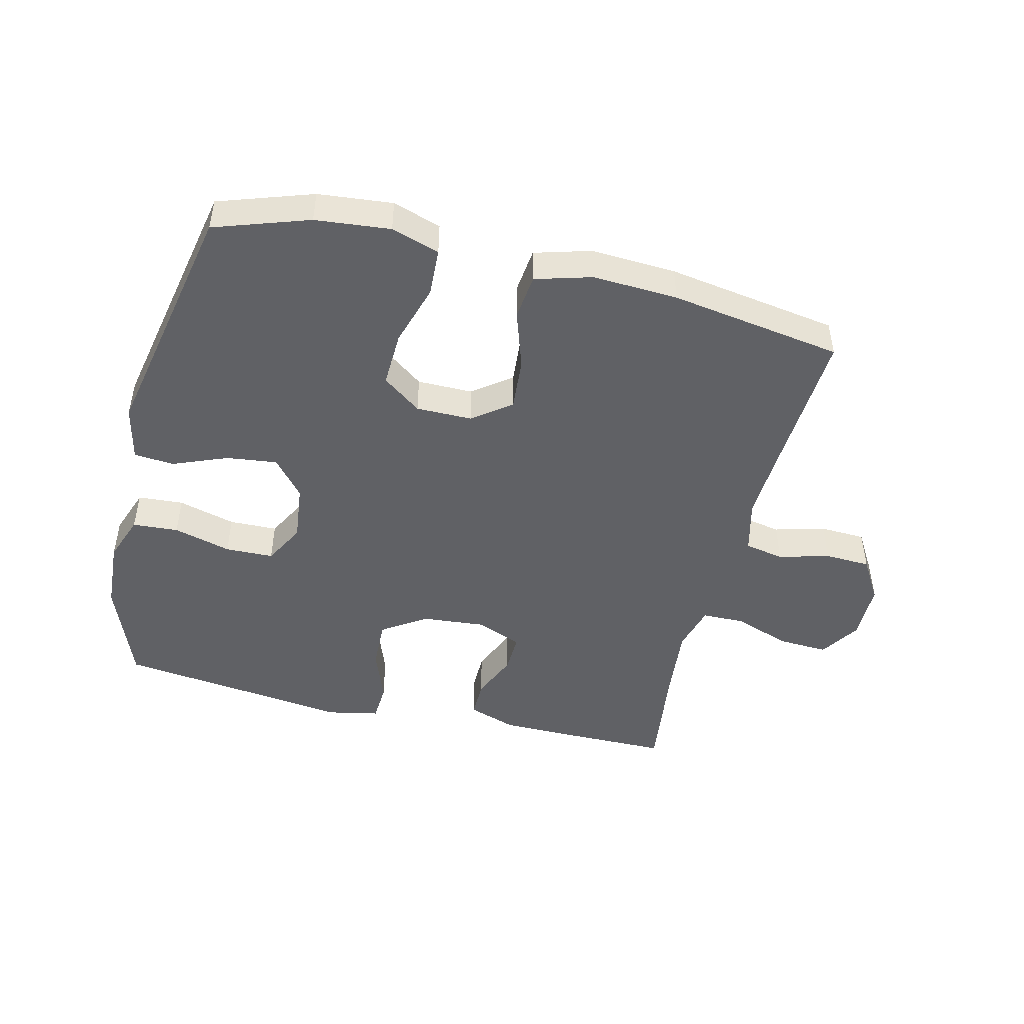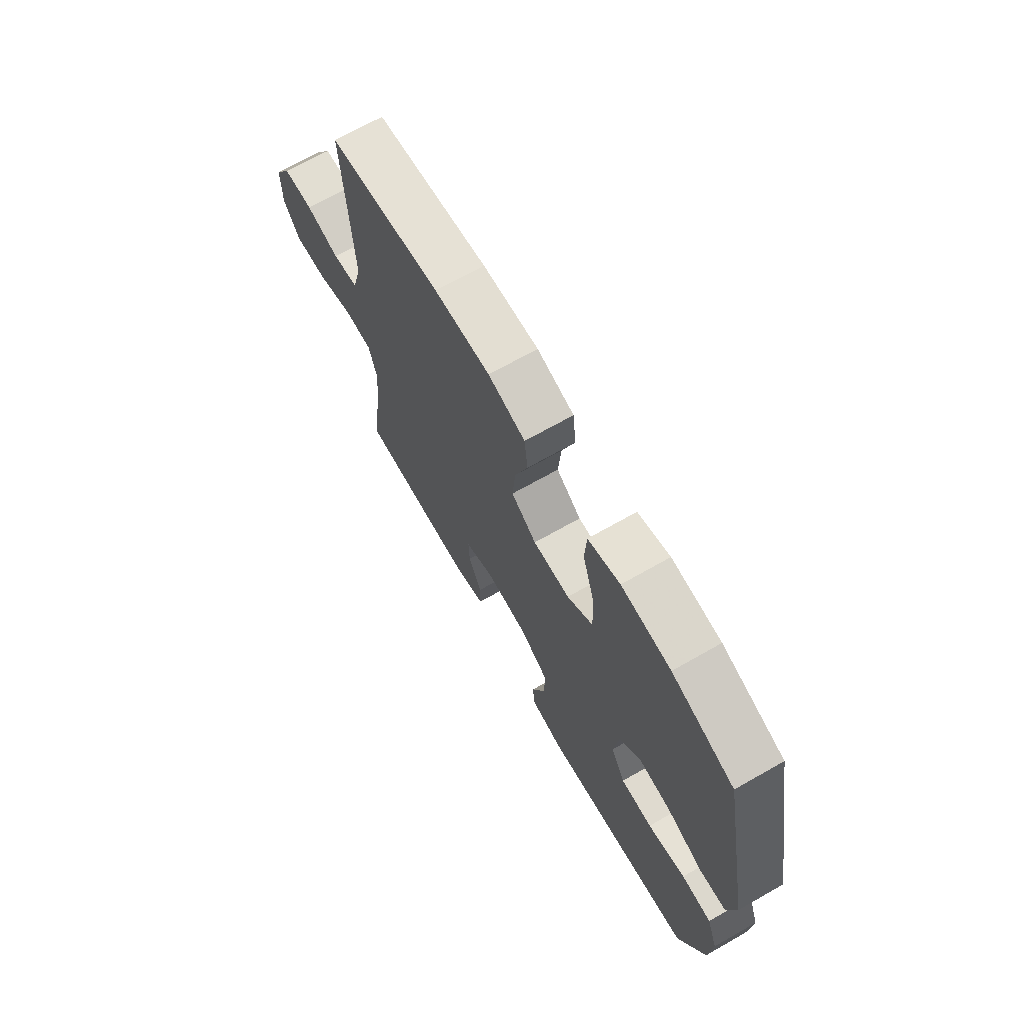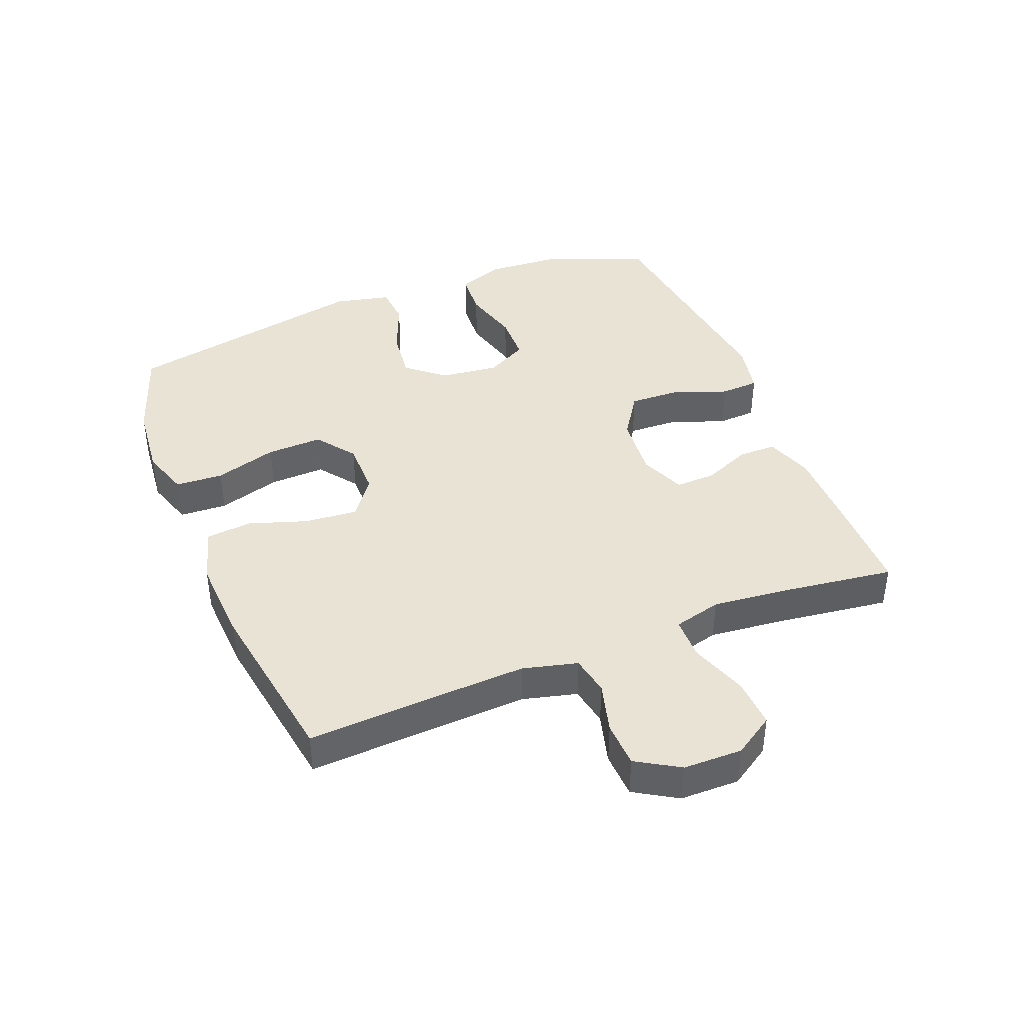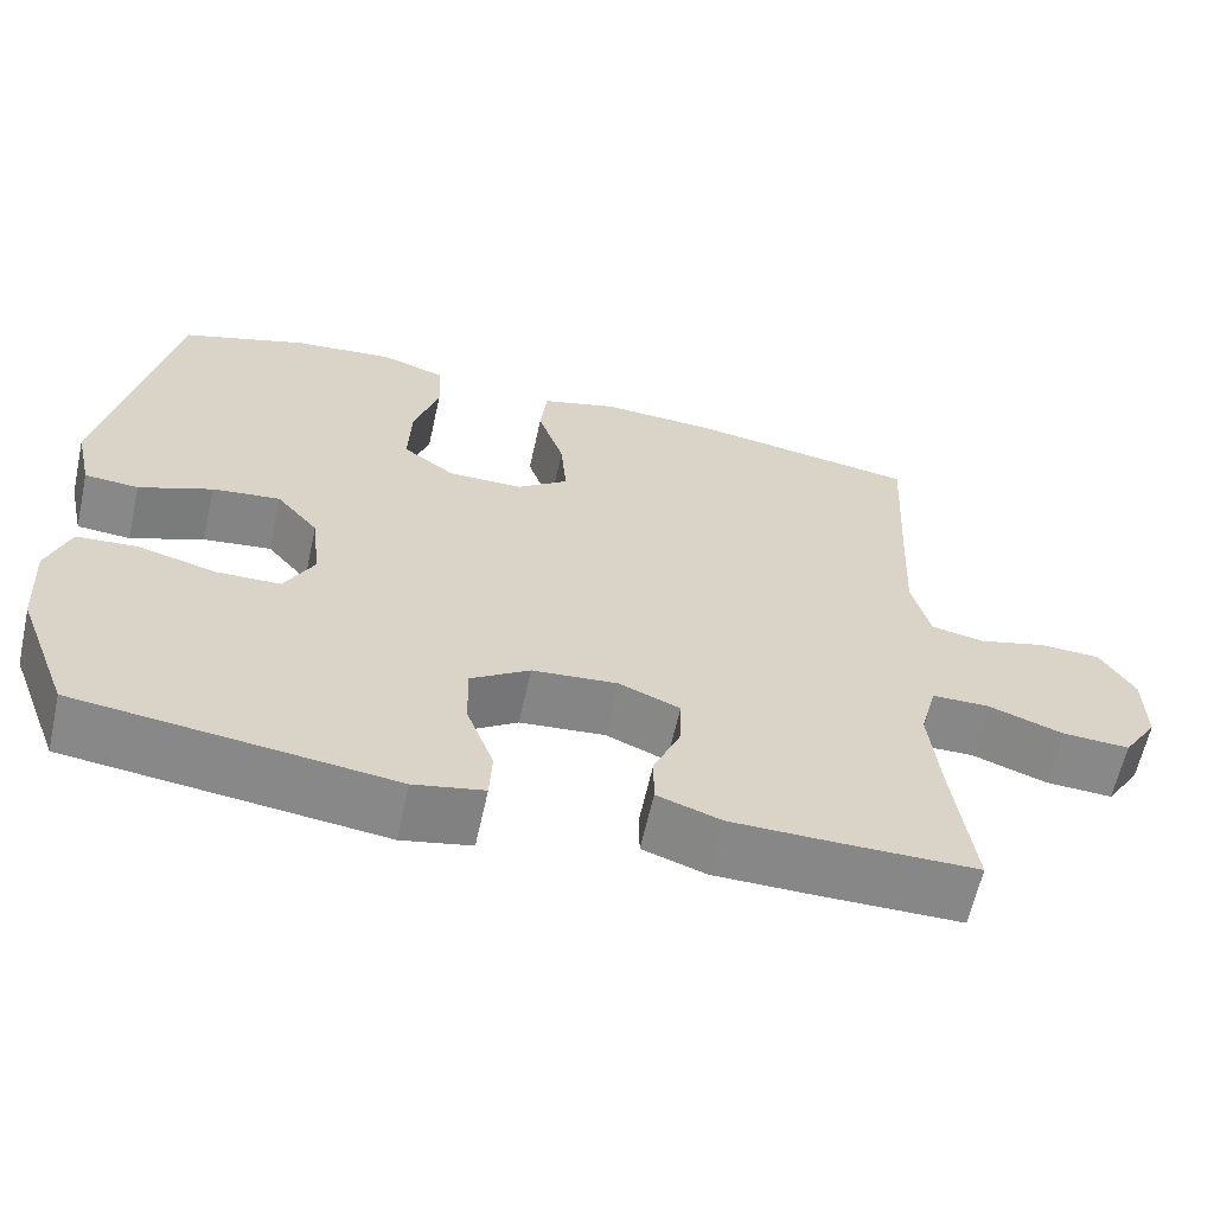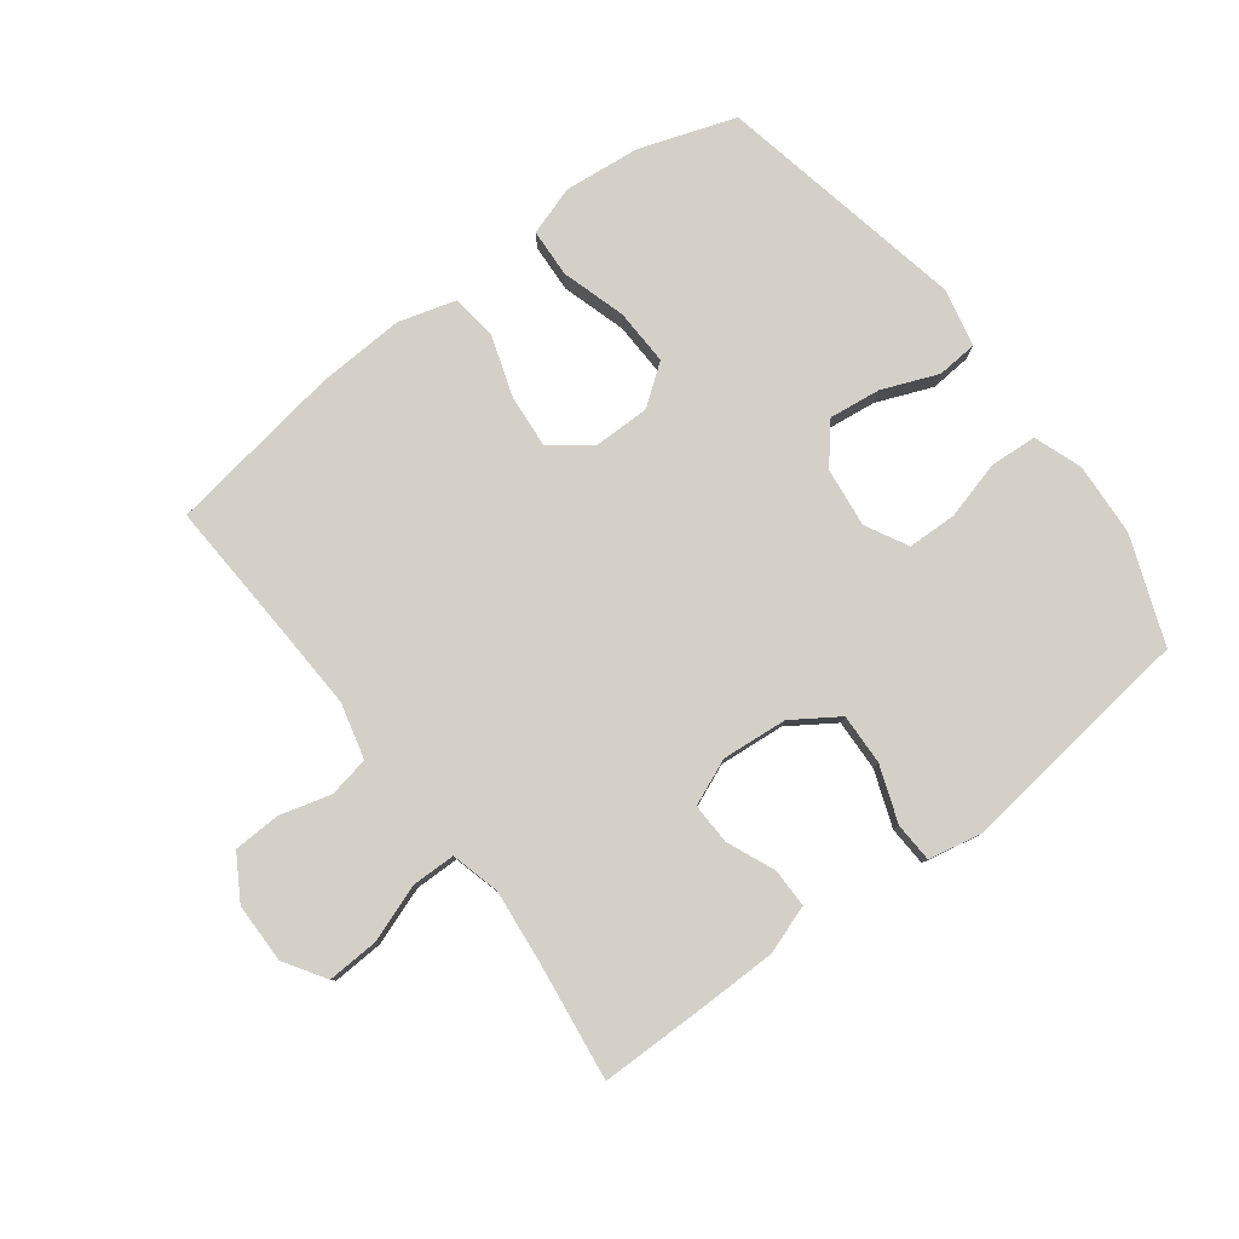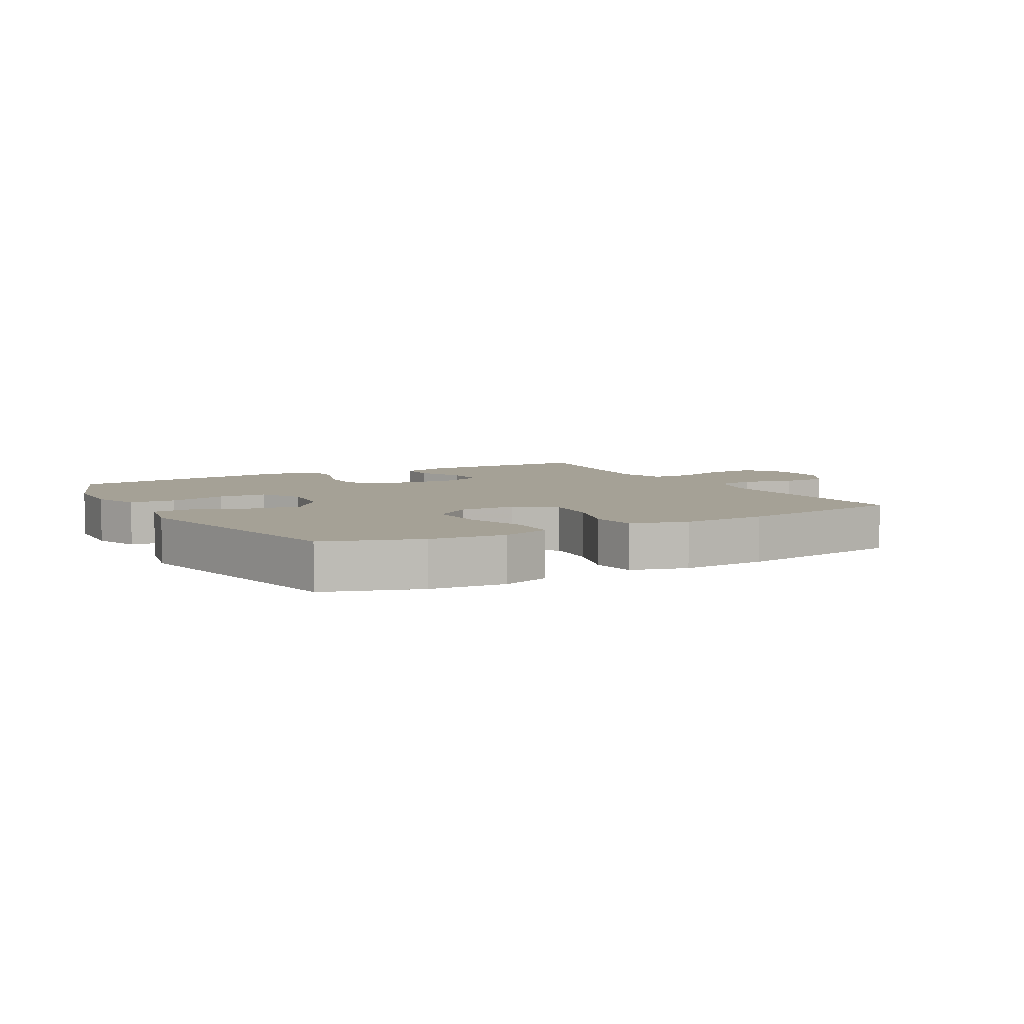
<metadata>
{"format":"obj","ext":"obj","renderer":"f3d","projection":"perspective","resolution":1024,"background":"white","views":[{"elev":-47.2,"azim":-13.8,"up":"+Y"},{"elev":69.6,"azim":-119.6,"up":"+Z"},{"elev":41.1,"azim":68.3,"up":"+Y"},{"elev":-62.5,"azim":-12.5,"up":"+Z"},{"elev":80.0,"azim":142.9,"up":"+Y"},{"elev":6.0,"azim":-29.6,"up":"+Y"}]}
</metadata>
<code>
v 0.5 0.07 -0.5
v 0.331 0.07 -0.501
v 0.212 0.07 -0.5
v 0.136 0.07 -0.474
v 0.136 0.07 -0.413
v 0.168 0.07 -0.338
v 0.17 0.07 -0.274
v 0.098 0.07 -0.244
v -0.004 0.07 -0.253
v -0.075 0.07 -0.3
v -0.072 0.07 -0.38
v -0.04 0.07 -0.467
v -0.043 0.07 -0.529
v -0.126 0.07 -0.546
v -0.254 0.07 -0.53
v -0.5 0.07 -0.5
v -0.563 0.07 -0.334
v -0.57 0.07 -0.22
v -0.543 0.07 -0.145
v -0.47 0.07 -0.14
v -0.378 0.07 -0.165
v -0.301 0.07 -0.163
v -0.266 0.07 -0.097
v -0.277 0.07 -0.004
v -0.327 0.07 0.056
v -0.408 0.07 0.046
v -0.495 0.07 0.011
v -0.559 0.07 0.016
v -0.579 0.07 0.106
v -0.5 0.07 0.5
v -0.35 0.07 0.551
v -0.231 0.07 0.563
v -0.154 0.07 0.538
v -0.15 0.07 0.462
v -0.18 0.07 0.362
v -0.183 0.07 0.273
v -0.121 0.07 0.227
v -0.032 0.07 0.227
v 0.029 0.07 0.273
v 0.022 0.07 0.357
v -0.009 0.07 0.451
v -0.001 0.07 0.524
v 0.089 0.07 0.55
v 0.225 0.07 0.543
v 0.5 0.07 0.5
v 0.488 0.07 0.275
v 0.482 0.07 0.147
v 0.504 0.07 0.06
v 0.567 0.07 0.048
v 0.648 0.07 0.07
v 0.721 0.07 0.067
v 0.762 0.07 -0.001
v 0.763 0.07 -0.095
v 0.722 0.07 -0.159
v 0.642 0.07 -0.155
v 0.552 0.07 -0.123
v 0.484 0.07 -0.124
v 0.464 0.07 -0.2
v 0.476 0.07 -0.317
v 0.5 0 -0.5
v 0.331 0 -0.501
v 0.212 0 -0.5
v 0.136 0 -0.474
v 0.136 0 -0.413
v 0.168 0 -0.338
v 0.17 0 -0.274
v 0.098 0 -0.244
v -0.004 0 -0.253
v -0.075 0 -0.3
v -0.072 0 -0.38
v -0.04 0 -0.467
v -0.043 0 -0.529
v -0.126 0 -0.546
v -0.254 0 -0.53
v -0.5 0 -0.5
v -0.563 0 -0.334
v -0.57 0 -0.22
v -0.543 0 -0.145
v -0.47 0 -0.14
v -0.378 0 -0.165
v -0.301 0 -0.163
v -0.266 0 -0.097
v -0.277 0 -0.004
v -0.327 0 0.056
v -0.408 0 0.046
v -0.495 0 0.011
v -0.559 0 0.016
v -0.579 0 0.106
v -0.5 0 0.5
v -0.35 0 0.551
v -0.231 0 0.563
v -0.154 0 0.538
v -0.15 0 0.462
v -0.18 0 0.362
v -0.183 0 0.273
v -0.121 0 0.227
v -0.032 0 0.227
v 0.029 0 0.273
v 0.022 0 0.357
v -0.009 0 0.451
v -0.001 0 0.524
v 0.089 0 0.55
v 0.225 0 0.543
v 0.5 0 0.5
v 0.488 0 0.275
v 0.482 0 0.147
v 0.504 0 0.06
v 0.567 0 0.048
v 0.648 0 0.07
v 0.721 0 0.067
v 0.762 0 -0.001
v 0.763 0 -0.095
v 0.722 0 -0.159
v 0.642 0 -0.155
v 0.552 0 -0.123
v 0.484 0 -0.124
v 0.464 0 -0.2
v 0.476 0 -0.317
f 54 55 56
f 53 54 56
f 52 53 56
f 51 52 56
f 50 51 56
f 49 50 56
f 48 49 56 57
f 47 48 57 58
f 44 45 46
f 43 44 46
f 42 43 46
f 41 42 46
f 40 41 46
f 46 47 58
f 40 46 58
f 39 40 58
f 33 34 35
f 32 33 35
f 31 32 35
f 30 31 35
f 29 30 35
f 28 29 35
f 27 28 35
f 26 27 35
f 25 26 35 36
f 24 25 36 37
f 19 20 21
f 18 19 21
f 17 18 21
f 16 17 21
f 15 16 21
f 15 21 22
f 14 15 22
f 13 14 22
f 12 13 22
f 11 12 22
f 10 11 22 23
f 4 5 6
f 3 4 6
f 2 3 6
f 1 2 6
f 59 1 6
f 59 6 7
f 59 7 8
f 58 59 8
f 39 58 8
f 38 39 8
f 24 37 38
f 23 24 38
f 10 23 38
f 9 10 38
f 8 9 38
f 115 114 113
f 115 113 112
f 115 112 111
f 115 111 110
f 115 110 109
f 115 109 108
f 116 115 108 107
f 117 116 107 106
f 105 104 103
f 105 103 102
f 105 102 101
f 105 101 100
f 105 100 99
f 117 106 105
f 117 105 99
f 117 99 98
f 94 93 92
f 94 92 91
f 94 91 90
f 94 90 89
f 94 89 88
f 94 88 87
f 94 87 86
f 94 86 85
f 95 94 85 84
f 96 95 84 83
f 80 79 78
f 80 78 77
f 80 77 76
f 80 76 75
f 80 75 74
f 81 80 74
f 81 74 73
f 81 73 72
f 81 72 71
f 81 71 70
f 82 81 70 69
f 65 64 63
f 65 63 62
f 65 62 61
f 65 61 60
f 65 60 118
f 66 65 118
f 67 66 118
f 67 118 117
f 67 117 98
f 67 98 97
f 97 96 83
f 97 83 82
f 97 82 69
f 97 69 68
f 97 68 67
f 1 60 61 2
f 2 61 62 3
f 3 62 63 4
f 4 63 64 5
f 5 64 65 6
f 6 65 66 7
f 7 66 67 8
f 8 67 68 9
f 9 68 69 10
f 10 69 70 11
f 11 70 71 12
f 12 71 72 13
f 13 72 73 14
f 14 73 74 15
f 15 74 75 16
f 16 75 76 17
f 17 76 77 18
f 18 77 78 19
f 19 78 79 20
f 20 79 80 21
f 21 80 81 22
f 22 81 82 23
f 23 82 83 24
f 24 83 84 25
f 25 84 85 26
f 26 85 86 27
f 27 86 87 28
f 28 87 88 29
f 29 88 89 30
f 30 89 90 31
f 31 90 91 32
f 32 91 92 33
f 33 92 93 34
f 34 93 94 35
f 35 94 95 36
f 36 95 96 37
f 37 96 97 38
f 38 97 98 39
f 39 98 99 40
f 40 99 100 41
f 41 100 101 42
f 42 101 102 43
f 43 102 103 44
f 44 103 104 45
f 45 104 105 46
f 46 105 106 47
f 47 106 107 48
f 48 107 108 49
f 49 108 109 50
f 50 109 110 51
f 51 110 111 52
f 52 111 112 53
f 53 112 113 54
f 54 113 114 55
f 55 114 115 56
f 56 115 116 57
f 57 116 117 58
f 58 117 118 59
f 59 118 60 1

</code>
